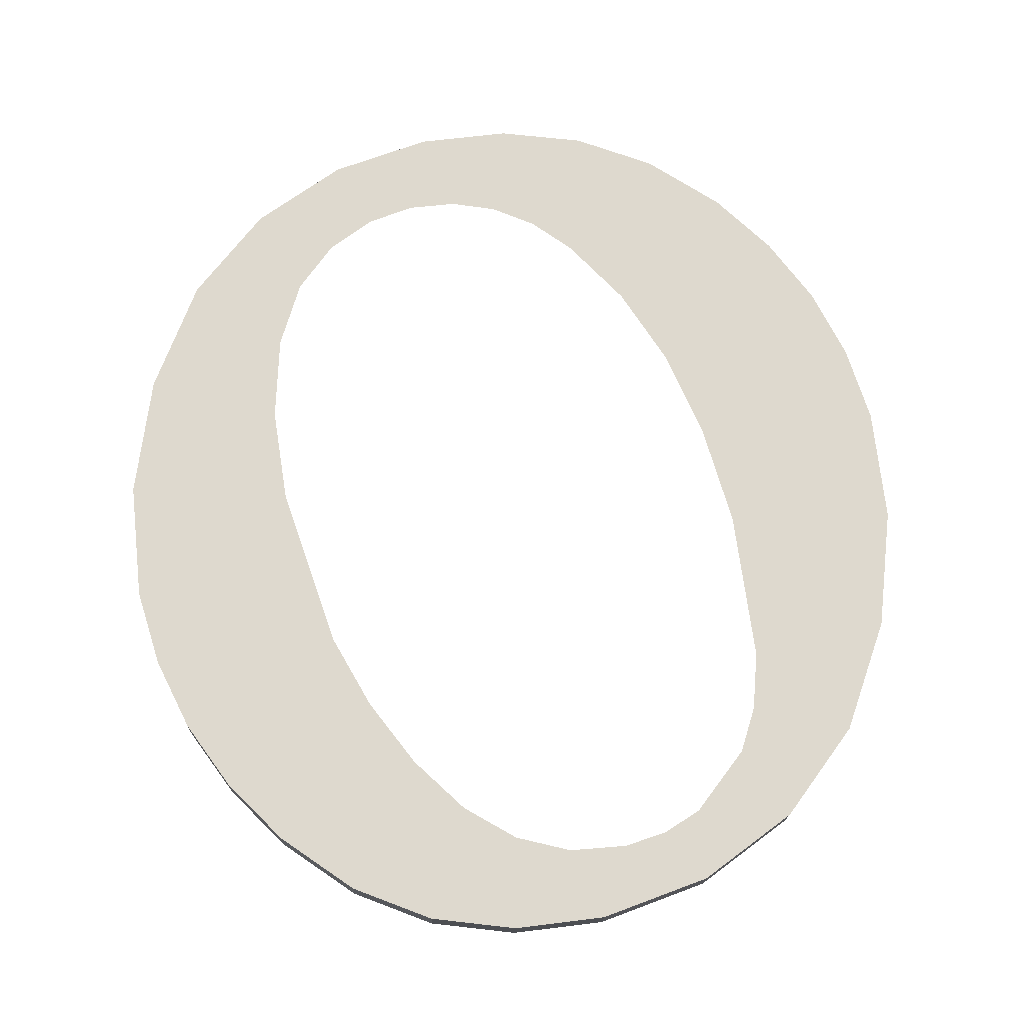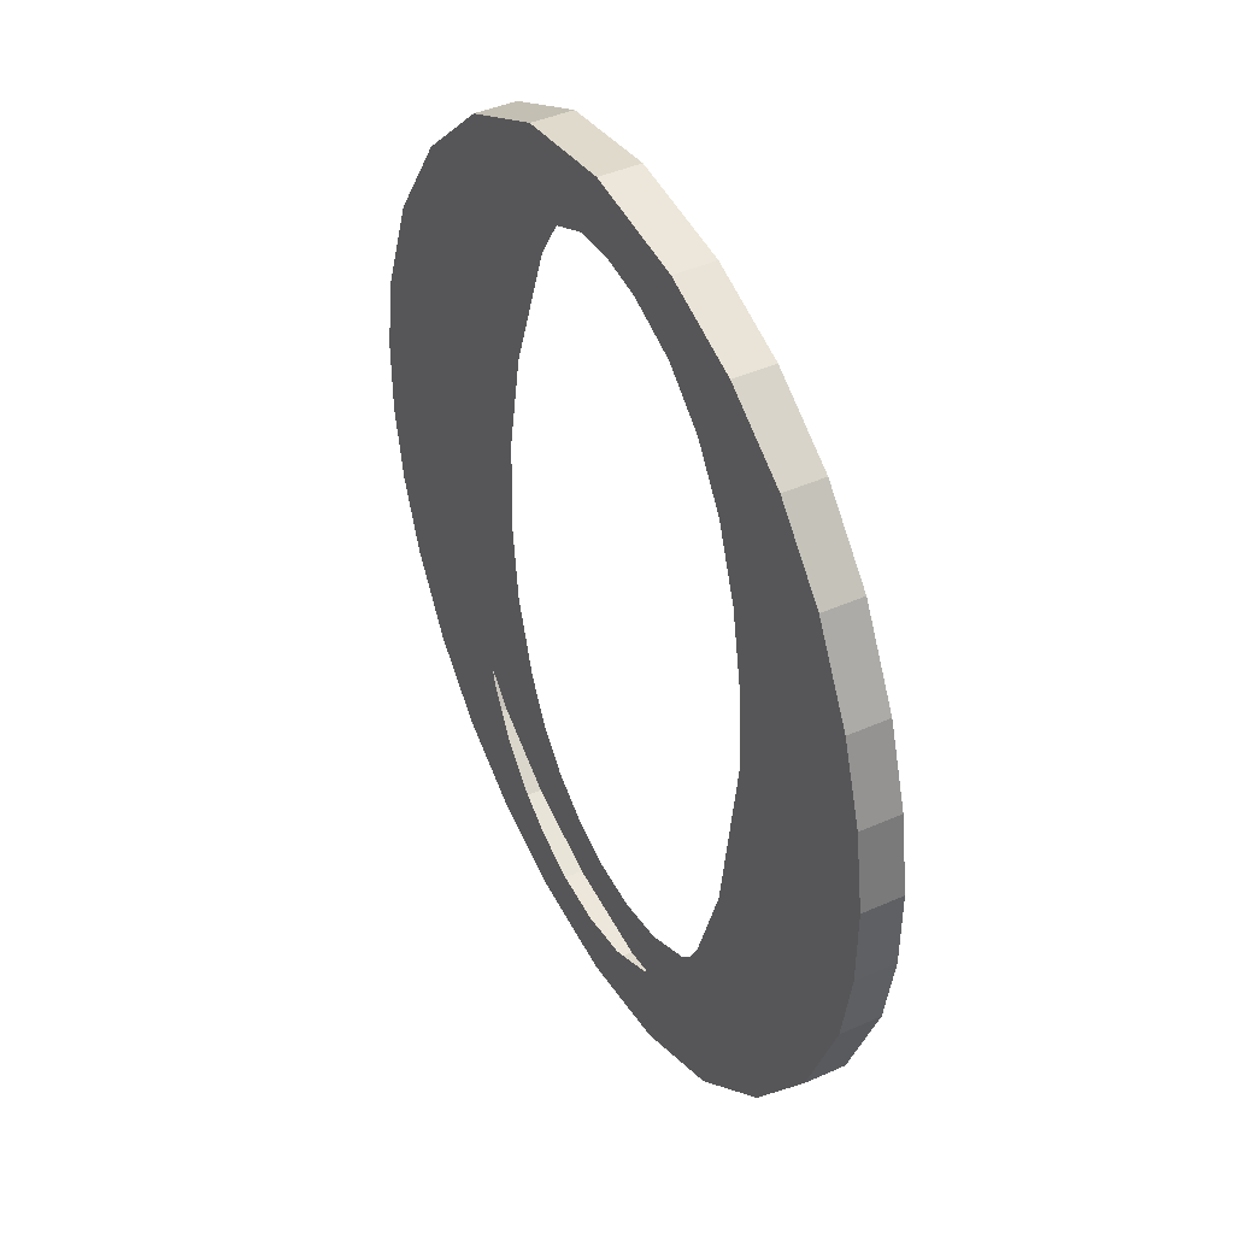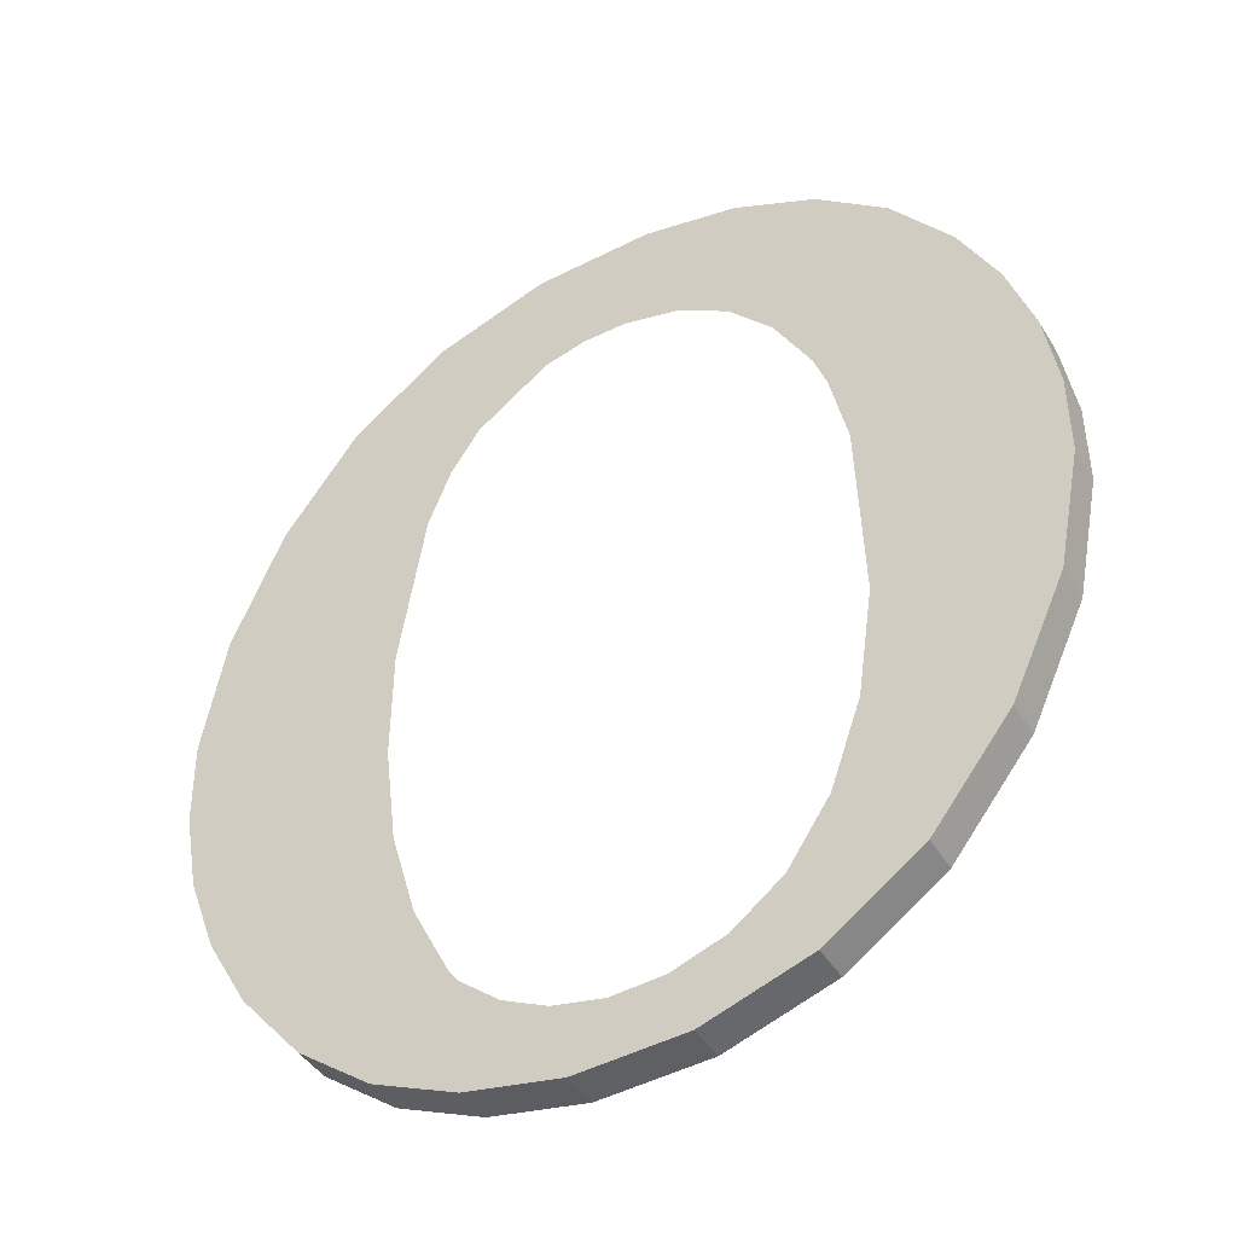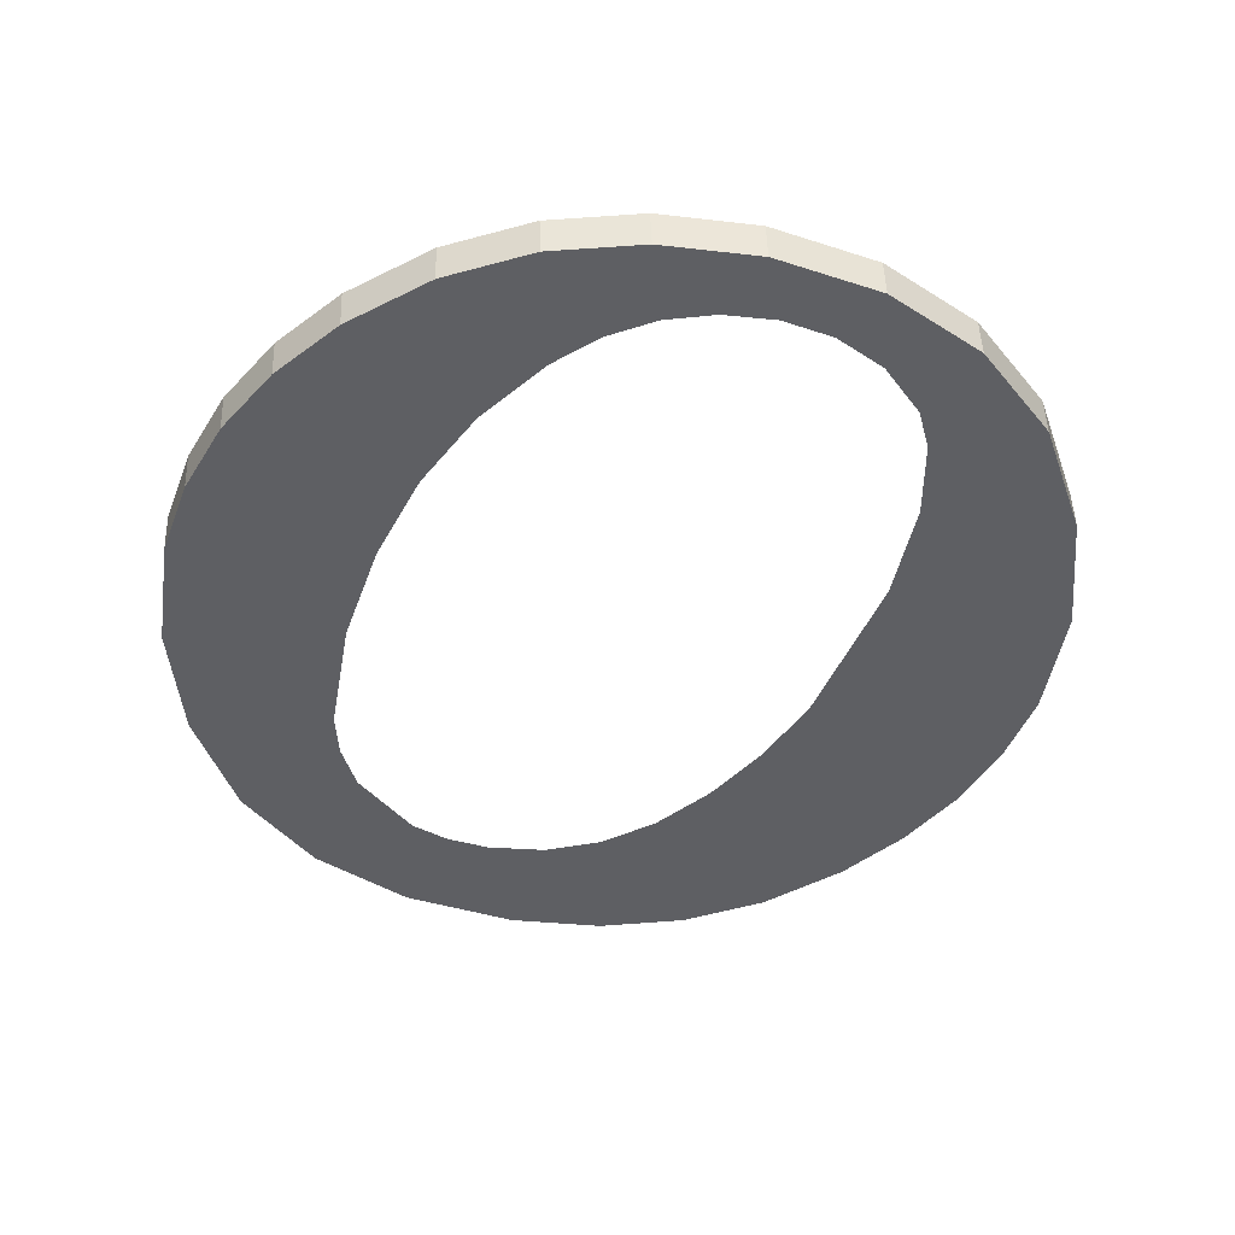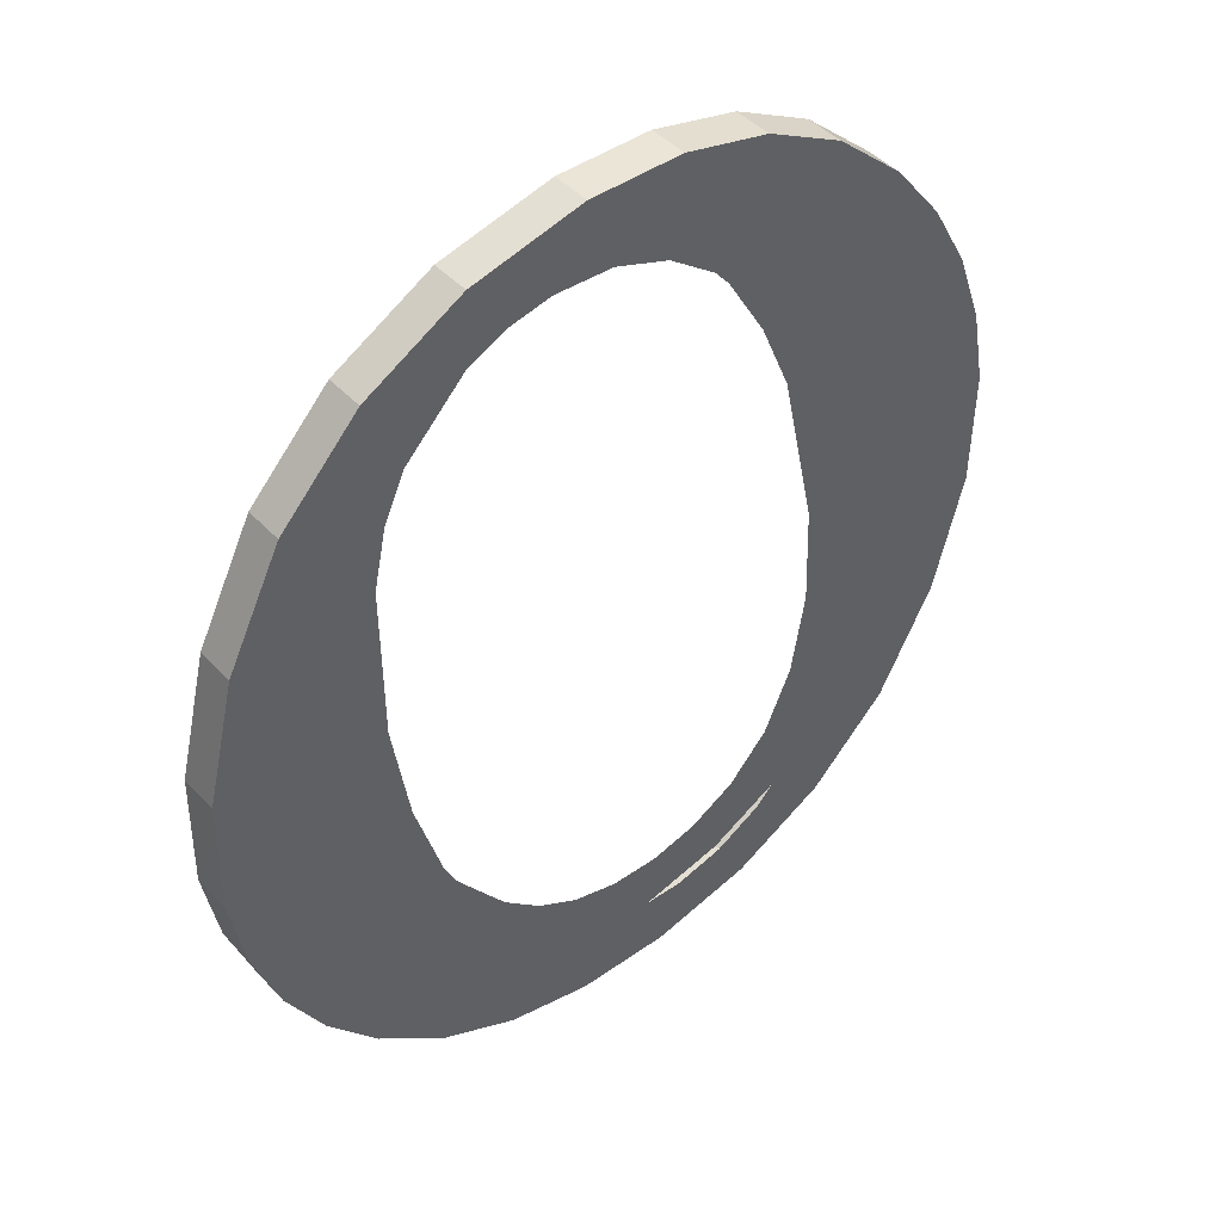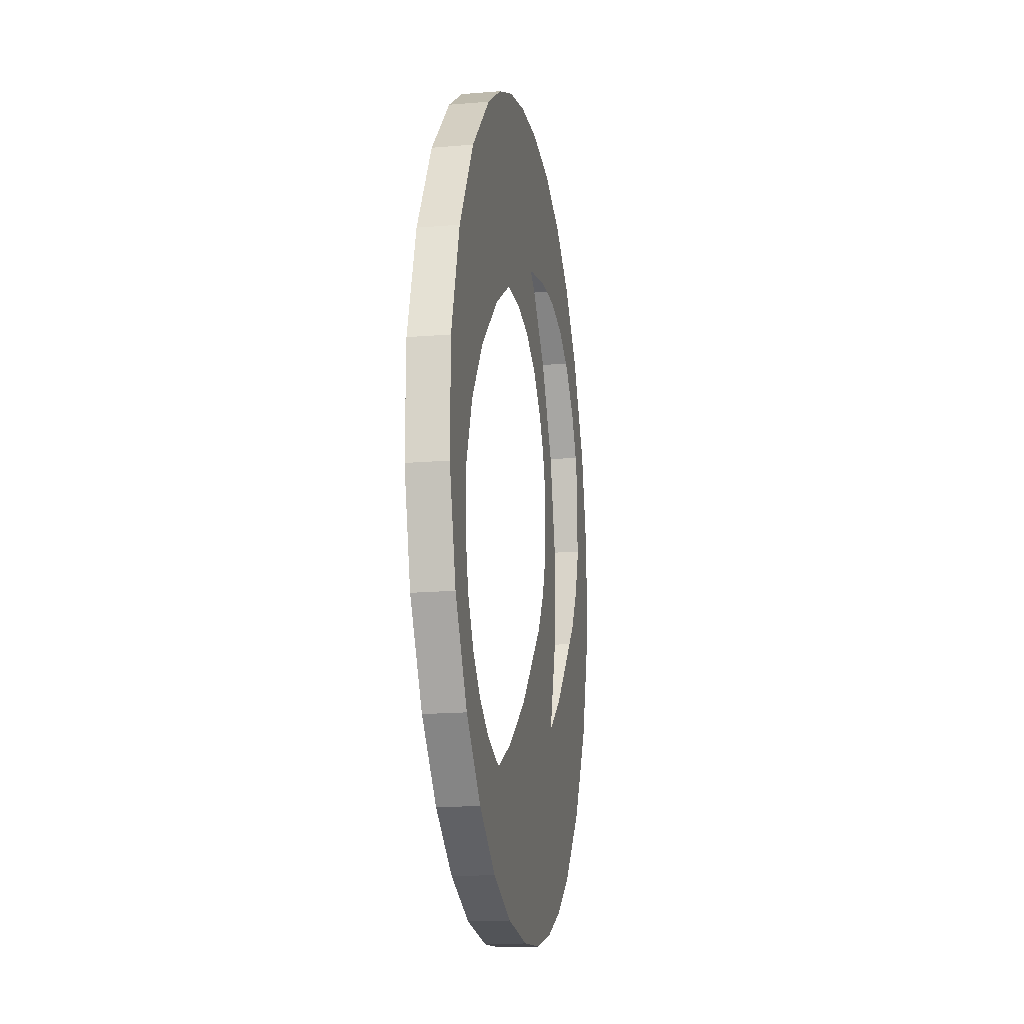
<metadata>
{"format":"obj","ext":"obj","renderer":"f3d","projection":"perspective","resolution":1024,"background":"white","views":[{"elev":65.0,"azim":-13.3,"up":"+Y"},{"elev":59.2,"azim":-116.7,"up":"+Z"},{"elev":-34.4,"azim":-150.9,"up":"+Z"},{"elev":-35.2,"azim":164.7,"up":"+Y"},{"elev":53.7,"azim":140.2,"up":"+Z"},{"elev":-69.1,"azim":-84.2,"up":"+Z"}]}
</metadata>
<code>
o #ID35
v -0.688 -0.01791 0.3385
v -0.6881 -0.01818 0.3407
v -0.6881 -0.01807 0.3398
v -0.6879 -0.01828 0.3415
v -0.6875 -0.01775 0.3372
v -0.6875 -0.01838 0.3423
v -0.687 -0.01848 0.343
v -0.6867 -0.01761 0.3361
v -0.6864 -0.01857 0.3438
v -0.6862 -0.01796 0.339
v -0.6861 -0.01782 0.3378
v -0.6858 -0.01751 0.3353
v -0.6858 -0.0177 0.3369
v -0.6854 -0.01761 0.3362
v -0.6847 -0.01745 0.3349
v -0.6849 -0.01756 0.3357
v -0.6844 -0.01752 0.3355
v -0.6835 -0.01743 0.3347
v -0.6838 -0.01751 0.3354
v -0.6833 -0.01752 0.3354
v -0.6825 -0.01744 0.3348
v -0.6828 -0.01755 0.3356
v -0.6823 -0.01758 0.3359
v -0.6815 -0.01748 0.3351
v -0.6819 -0.01764 0.3364
v -0.6815 -0.01774 0.3372
v -0.6807 -0.01755 0.3356
v -0.6811 -0.01785 0.3381
v -0.6809 -0.01799 0.3392
v -0.6808 -0.01814 0.3403
v -0.686 -0.0182 0.3409
v -0.6856 -0.01864 0.3443
v -0.6857 -0.01831 0.3417
v -0.6854 -0.01841 0.3425
v -0.6846 -0.01868 0.3446
v -0.6849 -0.01849 0.3432
v -0.6844 -0.01855 0.3436
v -0.6836 -0.01869 0.3448
v -0.6838 -0.01859 0.3439
v -0.6832 -0.0186 0.344
v -0.6824 -0.01867 0.3446
v -0.6827 -0.01859 0.344
v -0.6822 -0.01857 0.3438
v -0.6812 -0.01861 0.3441
v -0.6815 -0.01849 0.3432
v -0.6812 -0.01843 0.3427
v -0.6803 -0.0185 0.3433
v -0.681 -0.01835 0.3421
v -0.68 -0.01764 0.3363
v -0.6795 -0.01836 0.3421
v -0.6795 -0.01773 0.3371
v -0.6792 -0.01782 0.3378
v -0.6791 -0.0182 0.3408
v -0.679 -0.01793 0.3387
v -0.6789 -0.01804 0.3396
v -0.6835 -0.01701 0.3348
v -0.6825 -0.01744 0.3348
v -0.6835 -0.01743 0.3347
v -0.6825 -0.01702 0.3349
v -0.6825 -0.01702 0.3349
v -0.6815 -0.01748 0.3351
v -0.6825 -0.01744 0.3348
v -0.6815 -0.01706 0.3352
v -0.6815 -0.01706 0.3352
v -0.6807 -0.01755 0.3356
v -0.6815 -0.01748 0.3351
v -0.6807 -0.01713 0.3357
v -0.6807 -0.01755 0.3356
v -0.68 -0.01722 0.3364
v -0.68 -0.01764 0.3363
v -0.6807 -0.01713 0.3357
v -0.68 -0.01764 0.3363
v -0.6795 -0.01731 0.3371
v -0.6795 -0.01773 0.3371
v -0.68 -0.01722 0.3364
v -0.6795 -0.01773 0.3371
v -0.6792 -0.0174 0.3379
v -0.6792 -0.01782 0.3378
v -0.6795 -0.01731 0.3371
v -0.6792 -0.01782 0.3378
v -0.679 -0.01751 0.3387
v -0.679 -0.01793 0.3387
v -0.6792 -0.0174 0.3379
v -0.679 -0.01793 0.3387
v -0.6789 -0.01762 0.3396
v -0.6789 -0.01804 0.3396
v -0.679 -0.01751 0.3387
v -0.6789 -0.01804 0.3396
v -0.6791 -0.01778 0.3409
v -0.6791 -0.0182 0.3408
v -0.6789 -0.01762 0.3396
v -0.6791 -0.0182 0.3408
v -0.6795 -0.01794 0.3422
v -0.6795 -0.01836 0.3421
v -0.6791 -0.01778 0.3409
v -0.6795 -0.01836 0.3421
v -0.6803 -0.01808 0.3433
v -0.6803 -0.0185 0.3433
v -0.6795 -0.01794 0.3422
v -0.6803 -0.01808 0.3433
v -0.6812 -0.01861 0.3441
v -0.6803 -0.0185 0.3433
v -0.6812 -0.01819 0.3441
v -0.6812 -0.01819 0.3441
v -0.6824 -0.01867 0.3446
v -0.6812 -0.01861 0.3441
v -0.6824 -0.01825 0.3446
v -0.6824 -0.01825 0.3446
v -0.6836 -0.01869 0.3448
v -0.6824 -0.01867 0.3446
v -0.6836 -0.01827 0.3448
v -0.6836 -0.01827 0.3448
v -0.6846 -0.01868 0.3446
v -0.6836 -0.01869 0.3448
v -0.6846 -0.01826 0.3447
v -0.6846 -0.01826 0.3447
v -0.6856 -0.01864 0.3443
v -0.6846 -0.01868 0.3446
v -0.6856 -0.01822 0.3444
v -0.6856 -0.01822 0.3444
v -0.6864 -0.01857 0.3438
v -0.6856 -0.01864 0.3443
v -0.6864 -0.01815 0.3438
v -0.687 -0.01806 0.3431
v -0.6864 -0.01857 0.3438
v -0.6864 -0.01815 0.3438
v -0.687 -0.01848 0.343
v -0.6875 -0.01796 0.3424
v -0.687 -0.01848 0.343
v -0.687 -0.01806 0.3431
v -0.6875 -0.01838 0.3423
v -0.6879 -0.01786 0.3416
v -0.6875 -0.01838 0.3423
v -0.6875 -0.01796 0.3424
v -0.6879 -0.01828 0.3415
v -0.6881 -0.01776 0.3407
v -0.6879 -0.01828 0.3415
v -0.6879 -0.01786 0.3416
v -0.6881 -0.01818 0.3407
v -0.6881 -0.01765 0.3399
v -0.6881 -0.01818 0.3407
v -0.6881 -0.01776 0.3407
v -0.6881 -0.01807 0.3398
v -0.688 -0.01749 0.3386
v -0.6881 -0.01807 0.3398
v -0.6881 -0.01765 0.3399
v -0.688 -0.01791 0.3385
v -0.6875 -0.01733 0.3373
v -0.688 -0.01791 0.3385
v -0.688 -0.01749 0.3386
v -0.6875 -0.01775 0.3372
v -0.6867 -0.01719 0.3362
v -0.6875 -0.01775 0.3372
v -0.6875 -0.01733 0.3373
v -0.6867 -0.01761 0.3361
v -0.6867 -0.01719 0.3362
v -0.6858 -0.01751 0.3353
v -0.6867 -0.01761 0.3361
v -0.6858 -0.01709 0.3354
v -0.6858 -0.01709 0.3354
v -0.6847 -0.01745 0.3349
v -0.6858 -0.01751 0.3353
v -0.6847 -0.01703 0.3349
v -0.6847 -0.01703 0.3349
v -0.6835 -0.01743 0.3347
v -0.6847 -0.01745 0.3349
v -0.6835 -0.01701 0.3348
v -0.6864 -0.01815 0.3438
v -0.686 -0.01778 0.3409
v -0.6862 -0.01754 0.339
v -0.6856 -0.01822 0.3444
v -0.6857 -0.01789 0.3418
v -0.6854 -0.01799 0.3426
v -0.6846 -0.01826 0.3447
v -0.6849 -0.01807 0.3432
v -0.6844 -0.01813 0.3437
v -0.6836 -0.01827 0.3448
v -0.6838 -0.01817 0.344
v -0.6832 -0.01818 0.3441
v -0.6824 -0.01825 0.3446
v -0.6827 -0.01817 0.344
v -0.6822 -0.01815 0.3439
v -0.6812 -0.01819 0.3441
v -0.6815 -0.01808 0.3432
v -0.6812 -0.01801 0.3428
v -0.6803 -0.01808 0.3433
v -0.681 -0.01793 0.3421
v -0.6808 -0.01772 0.3404
v -0.6807 -0.01713 0.3357
v -0.68 -0.01722 0.3364
v -0.6795 -0.01794 0.3422
v -0.6795 -0.01731 0.3371
v -0.6792 -0.0174 0.3379
v -0.6791 -0.01778 0.3409
v -0.679 -0.01751 0.3387
v -0.6789 -0.01762 0.3396
v -0.6881 -0.01776 0.3407
v -0.688 -0.01749 0.3386
v -0.6881 -0.01765 0.3399
v -0.6879 -0.01786 0.3416
v -0.6875 -0.01733 0.3373
v -0.6875 -0.01796 0.3424
v -0.687 -0.01806 0.3431
v -0.6867 -0.01719 0.3362
v -0.6861 -0.0174 0.3378
v -0.6858 -0.01709 0.3354
v -0.6858 -0.01728 0.3369
v -0.6854 -0.01719 0.3362
v -0.6847 -0.01703 0.3349
v -0.6849 -0.01714 0.3358
v -0.6844 -0.01711 0.3355
v -0.6835 -0.01701 0.3348
v -0.6838 -0.0171 0.3354
v -0.6833 -0.0171 0.3355
v -0.6825 -0.01702 0.3349
v -0.6828 -0.01713 0.3357
v -0.6823 -0.01717 0.336
v -0.6815 -0.01706 0.3352
v -0.6819 -0.01722 0.3364
v -0.6815 -0.01732 0.3372
v -0.6811 -0.01743 0.3381
v -0.6809 -0.01757 0.3392
f 1 2 3
f 3 2 1
f 2 1 4
f 4 1 2
f 4 1 5
f 5 1 4
f 4 5 6
f 6 5 4
f 6 5 7
f 7 5 6
f 7 5 8
f 8 5 7
f 7 8 9
f 9 8 7
f 9 8 10
f 10 8 9
f 10 8 11
f 11 8 10
f 11 8 12
f 12 8 11
f 11 12 13
f 13 12 11
f 13 12 14
f 14 12 13
f 14 12 15
f 15 12 14
f 14 15 16
f 16 15 14
f 16 15 17
f 17 15 16
f 17 15 18
f 18 15 17
f 17 18 19
f 19 18 17
f 19 18 20
f 20 18 19
f 20 18 21
f 21 18 20
f 20 21 22
f 22 21 20
f 22 21 23
f 23 21 22
f 23 21 24
f 24 21 23
f 23 24 25
f 25 24 23
f 25 24 26
f 26 24 25
f 26 24 27
f 27 24 26
f 26 27 28
f 28 27 26
f 28 27 29
f 29 27 28
f 29 27 30
f 30 27 29
f 9 31 32
f 32 31 9
f 31 9 10
f 10 9 31
f 32 31 33
f 33 31 32
f 32 33 34
f 34 33 32
f 32 34 35
f 35 34 32
f 35 34 36
f 36 34 35
f 35 36 37
f 37 36 35
f 35 37 38
f 38 37 35
f 38 37 39
f 39 37 38
f 38 39 40
f 40 39 38
f 38 40 41
f 41 40 38
f 41 40 42
f 42 40 41
f 41 42 43
f 43 42 41
f 41 43 44
f 44 43 41
f 44 43 45
f 45 43 44
f 44 45 46
f 46 45 44
f 44 46 47
f 47 46 44
f 47 46 48
f 48 46 47
f 47 48 30
f 30 48 47
f 47 30 27
f 27 30 47
f 47 27 49
f 49 27 47
f 47 49 50
f 50 49 47
f 50 49 51
f 51 49 50
f 50 51 52
f 52 51 50
f 50 52 53
f 53 52 50
f 53 52 54
f 54 52 53
f 53 54 55
f 55 54 53
f 56 57 58
f 58 57 56
f 57 56 59
f 59 56 57
f 60 61 62
f 62 61 60
f 61 60 63
f 63 60 61
f 64 65 66
f 66 65 64
f 65 64 67
f 67 64 65
f 68 69 70
f 70 69 68
f 69 68 71
f 71 68 69
f 72 73 74
f 74 73 72
f 73 72 75
f 75 72 73
f 76 77 78
f 78 77 76
f 77 76 79
f 79 76 77
f 80 81 82
f 82 81 80
f 81 80 83
f 83 80 81
f 84 85 86
f 86 85 84
f 85 84 87
f 87 84 85
f 88 89 90
f 90 89 88
f 89 88 91
f 91 88 89
f 92 93 94
f 94 93 92
f 93 92 95
f 95 92 93
f 96 97 98
f 98 97 96
f 97 96 99
f 99 96 97
f 100 101 102
f 102 101 100
f 101 100 103
f 103 100 101
f 104 105 106
f 106 105 104
f 105 104 107
f 107 104 105
f 108 109 110
f 110 109 108
f 109 108 111
f 111 108 109
f 112 113 114
f 114 113 112
f 113 112 115
f 115 112 113
f 116 117 118
f 118 117 116
f 117 116 119
f 119 116 117
f 120 121 122
f 122 121 120
f 121 120 123
f 123 120 121
f 124 125 126
f 126 125 124
f 125 124 127
f 127 124 125
f 128 129 130
f 130 129 128
f 129 128 131
f 131 128 129
f 132 133 134
f 134 133 132
f 133 132 135
f 135 132 133
f 136 137 138
f 138 137 136
f 137 136 139
f 139 136 137
f 140 141 142
f 142 141 140
f 141 140 143
f 143 140 141
f 144 145 146
f 146 145 144
f 145 144 147
f 147 144 145
f 148 149 150
f 150 149 148
f 149 148 151
f 151 148 149
f 152 153 154
f 154 153 152
f 153 152 155
f 155 152 153
f 156 157 158
f 158 157 156
f 157 156 159
f 159 156 157
f 160 161 162
f 162 161 160
f 161 160 163
f 163 160 161
f 164 165 166
f 166 165 164
f 165 164 167
f 167 164 165
f 168 169 170
f 170 169 168
f 169 168 171
f 171 168 169
f 169 171 172
f 172 171 169
f 172 171 173
f 173 171 172
f 173 171 174
f 174 171 173
f 173 174 175
f 175 174 173
f 175 174 176
f 176 174 175
f 176 174 177
f 177 174 176
f 176 177 178
f 178 177 176
f 178 177 179
f 179 177 178
f 179 177 180
f 180 177 179
f 179 180 181
f 181 180 179
f 181 180 182
f 182 180 181
f 182 180 183
f 183 180 182
f 182 183 184
f 184 183 182
f 184 183 185
f 185 183 184
f 185 183 186
f 186 183 185
f 185 186 187
f 187 186 185
f 187 186 188
f 188 186 187
f 188 186 189
f 189 186 188
f 189 186 190
f 190 186 189
f 190 186 191
f 191 186 190
f 190 191 192
f 192 191 190
f 192 191 193
f 193 191 192
f 193 191 194
f 194 191 193
f 193 194 195
f 195 194 193
f 195 194 196
f 196 194 195
f 197 198 199
f 199 198 197
f 198 197 200
f 200 197 198
f 198 200 201
f 201 200 198
f 201 200 202
f 202 200 201
f 201 202 203
f 203 202 201
f 201 203 204
f 204 203 201
f 204 203 168
f 168 203 204
f 204 168 170
f 170 168 204
f 204 170 205
f 205 170 204
f 204 205 206
f 206 205 204
f 206 205 207
f 207 205 206
f 206 207 208
f 208 207 206
f 206 208 209
f 209 208 206
f 209 208 210
f 210 208 209
f 209 210 211
f 211 210 209
f 209 211 212
f 212 211 209
f 212 211 213
f 213 211 212
f 212 213 214
f 214 213 212
f 212 214 215
f 215 214 212
f 215 214 216
f 216 214 215
f 215 216 217
f 217 216 215
f 215 217 218
f 218 217 215
f 218 217 219
f 219 217 218
f 218 219 220
f 220 219 218
f 218 220 189
f 189 220 218
f 189 220 221
f 221 220 189
f 189 221 222
f 222 221 189
f 189 222 188
f 188 222 189

</code>
